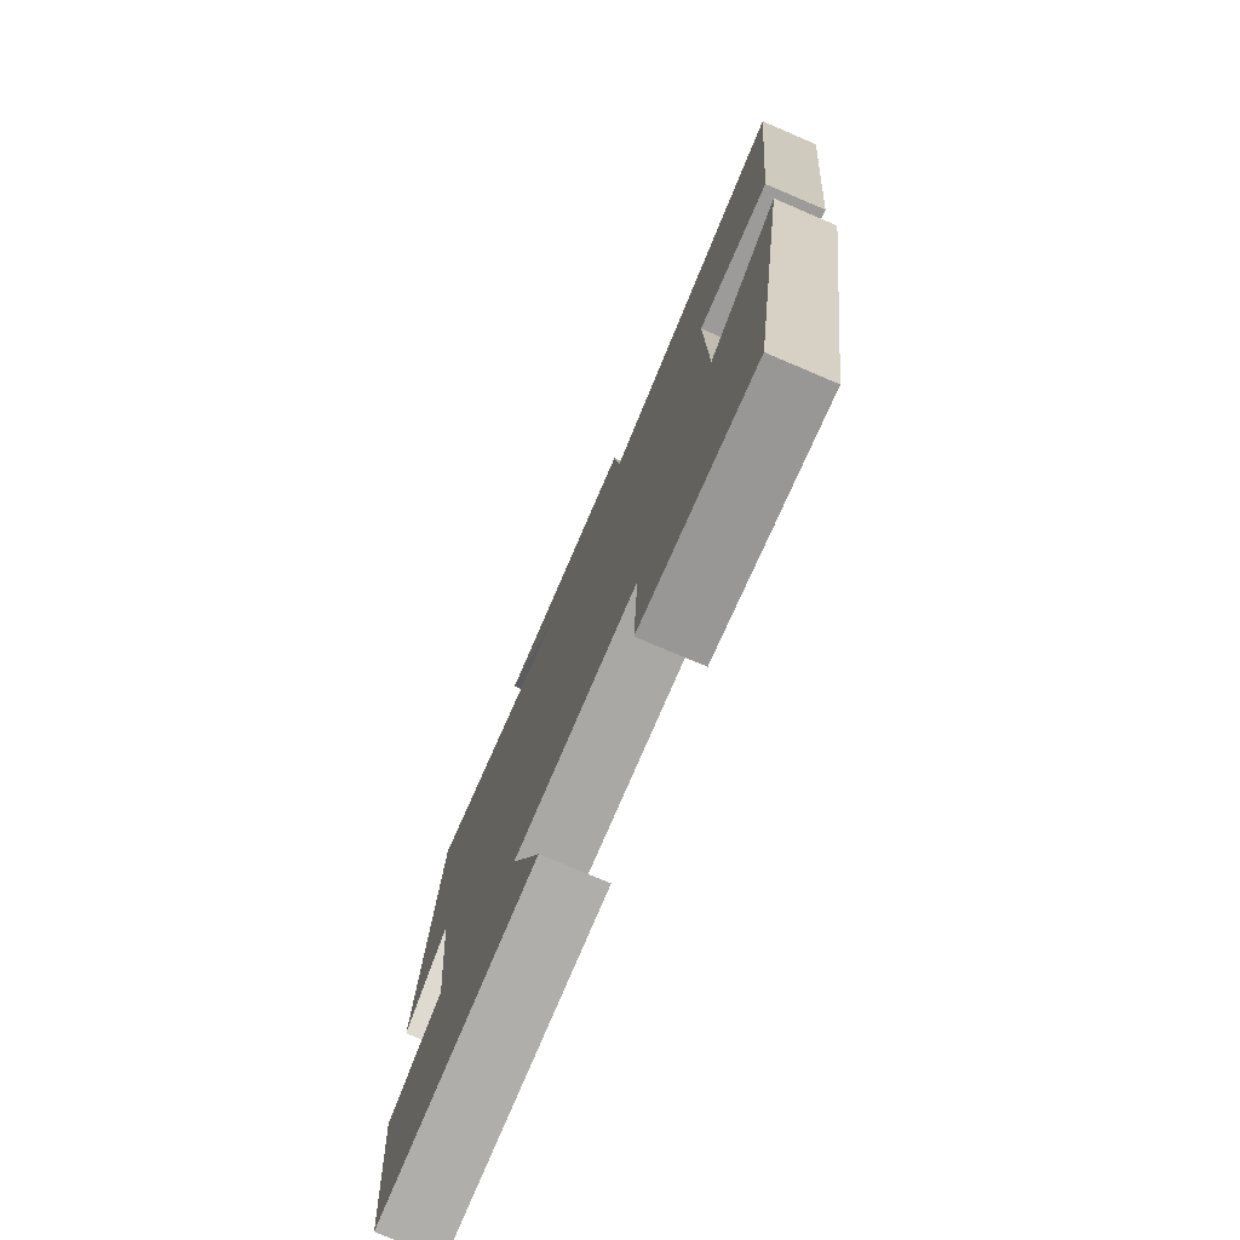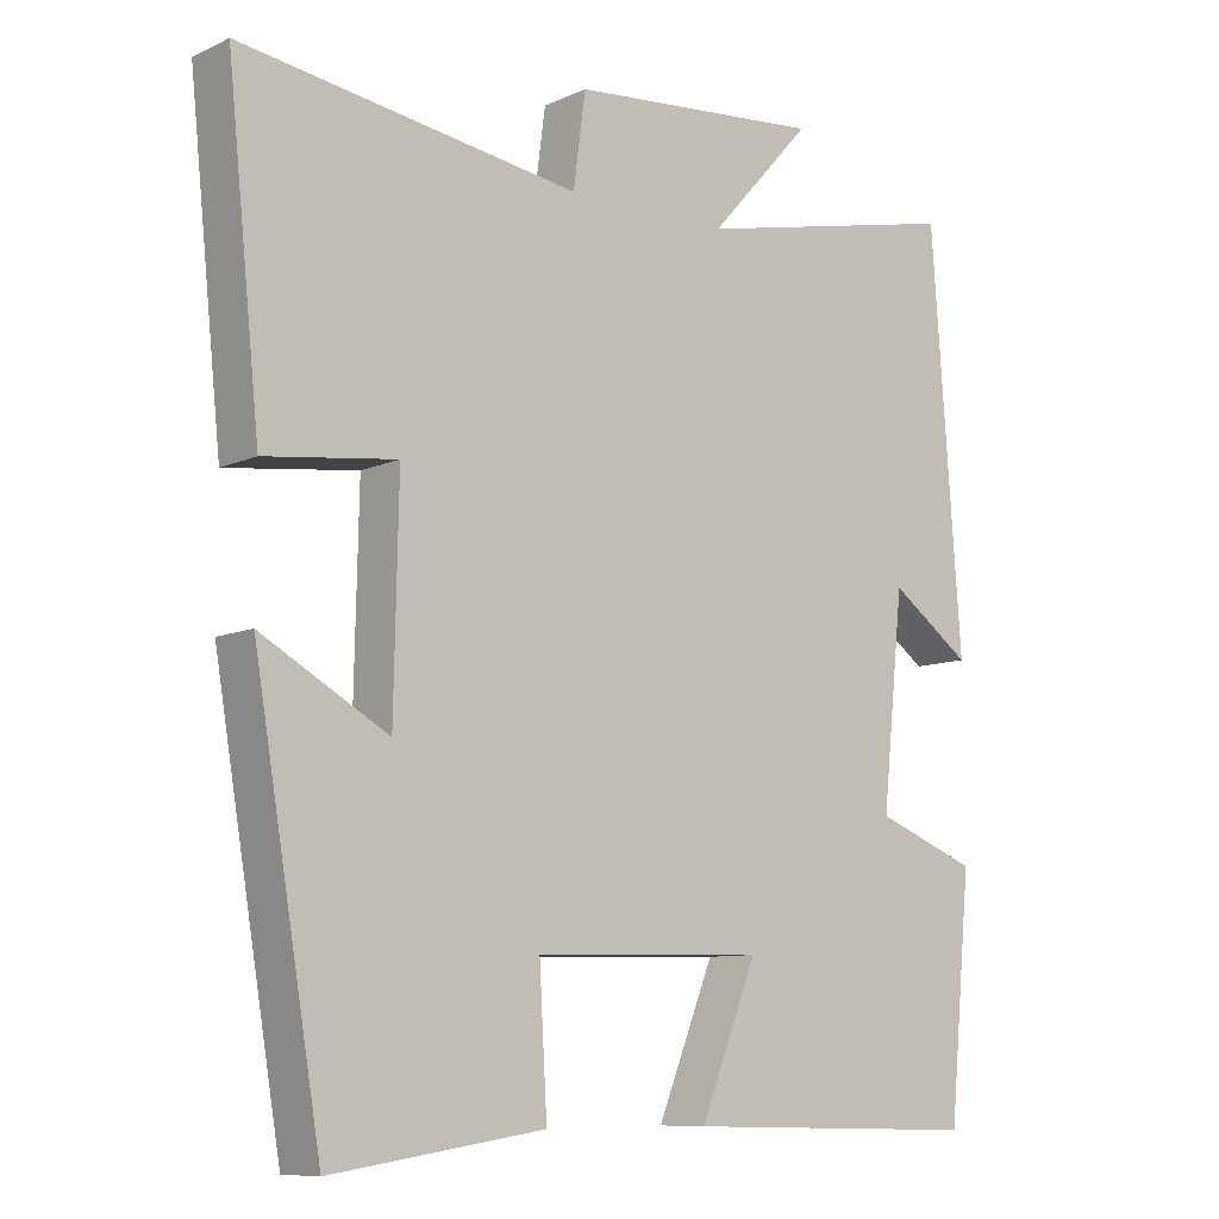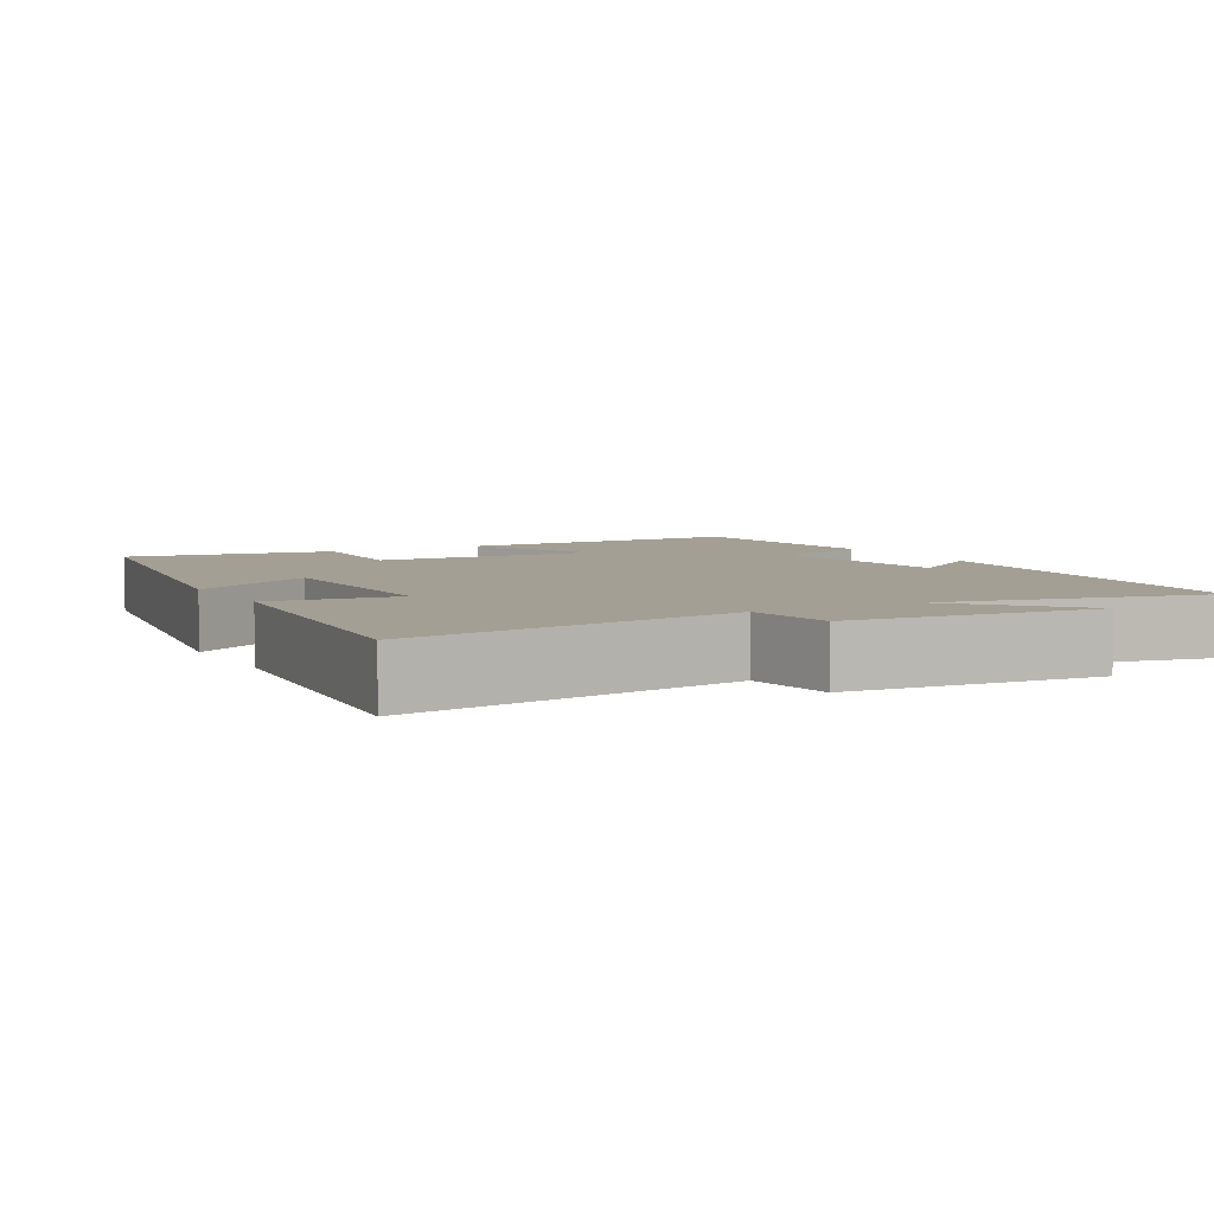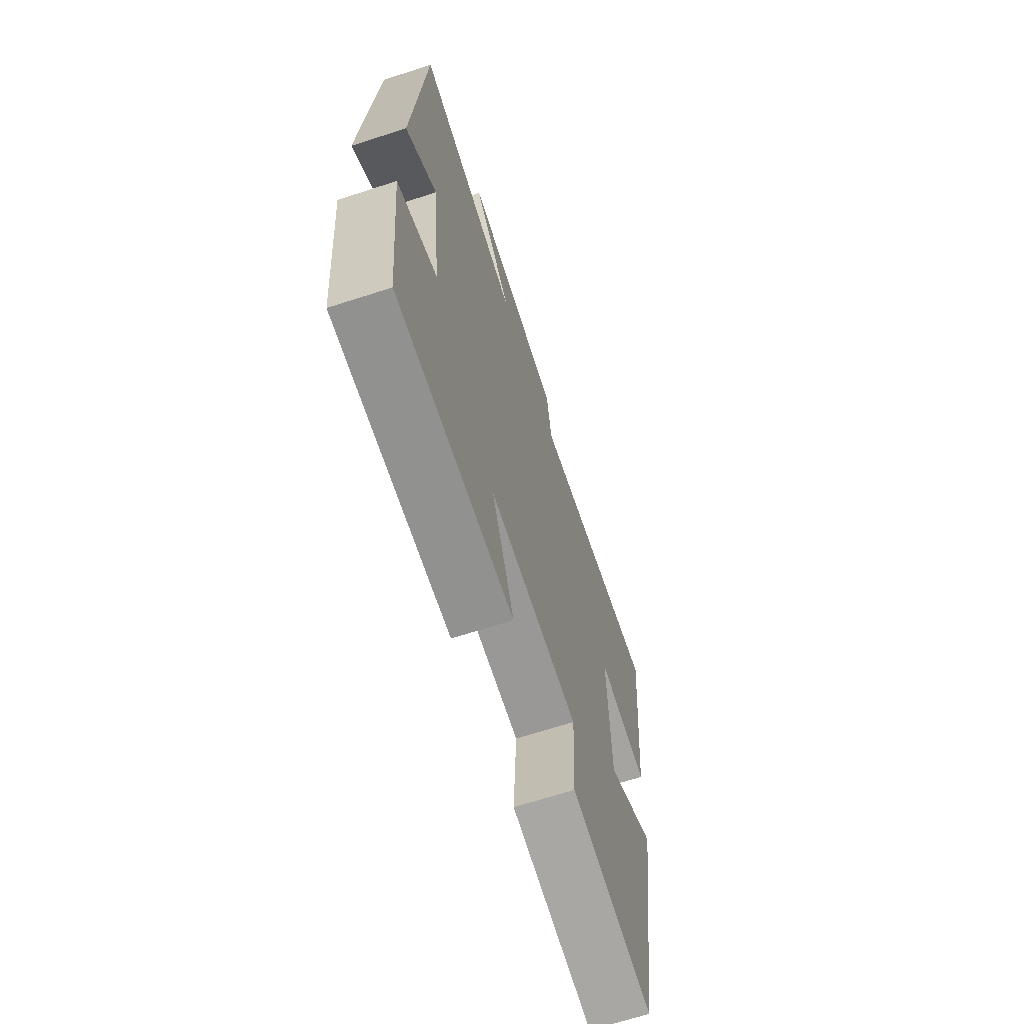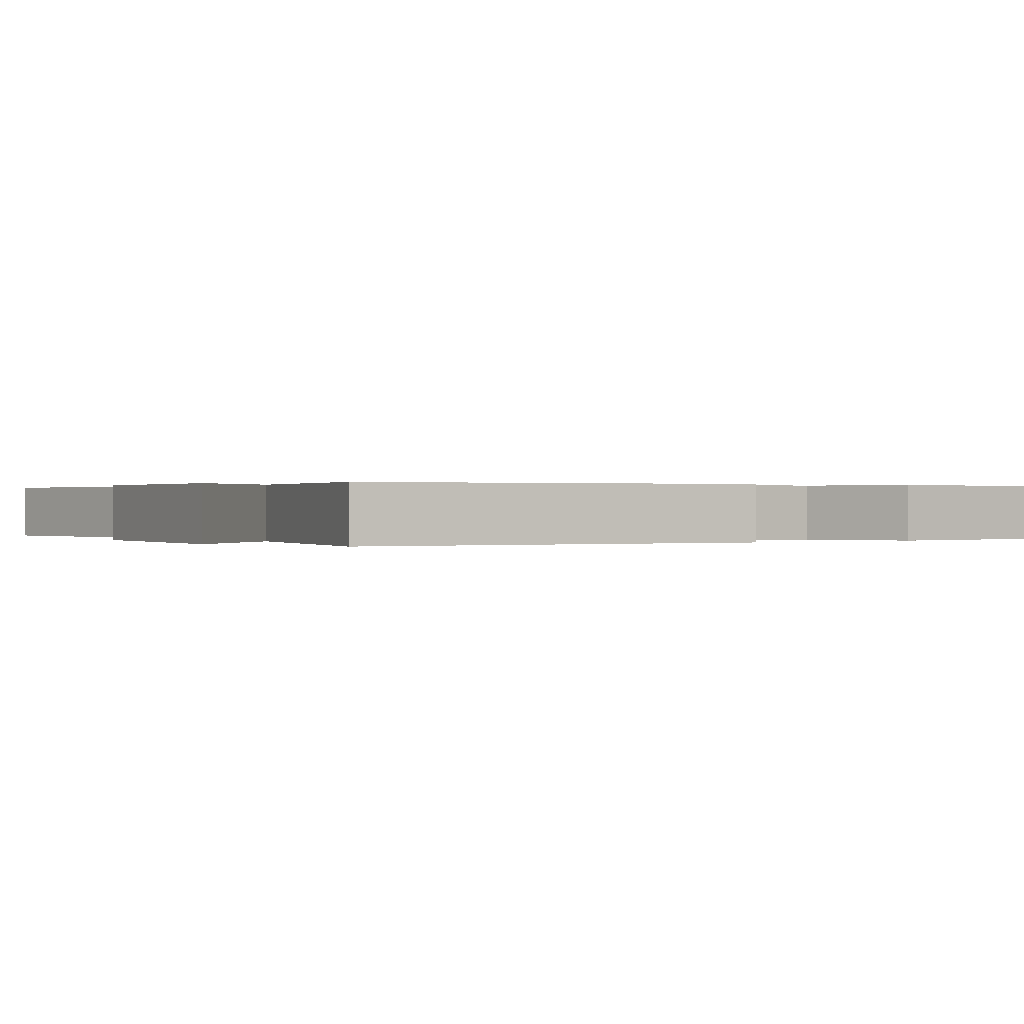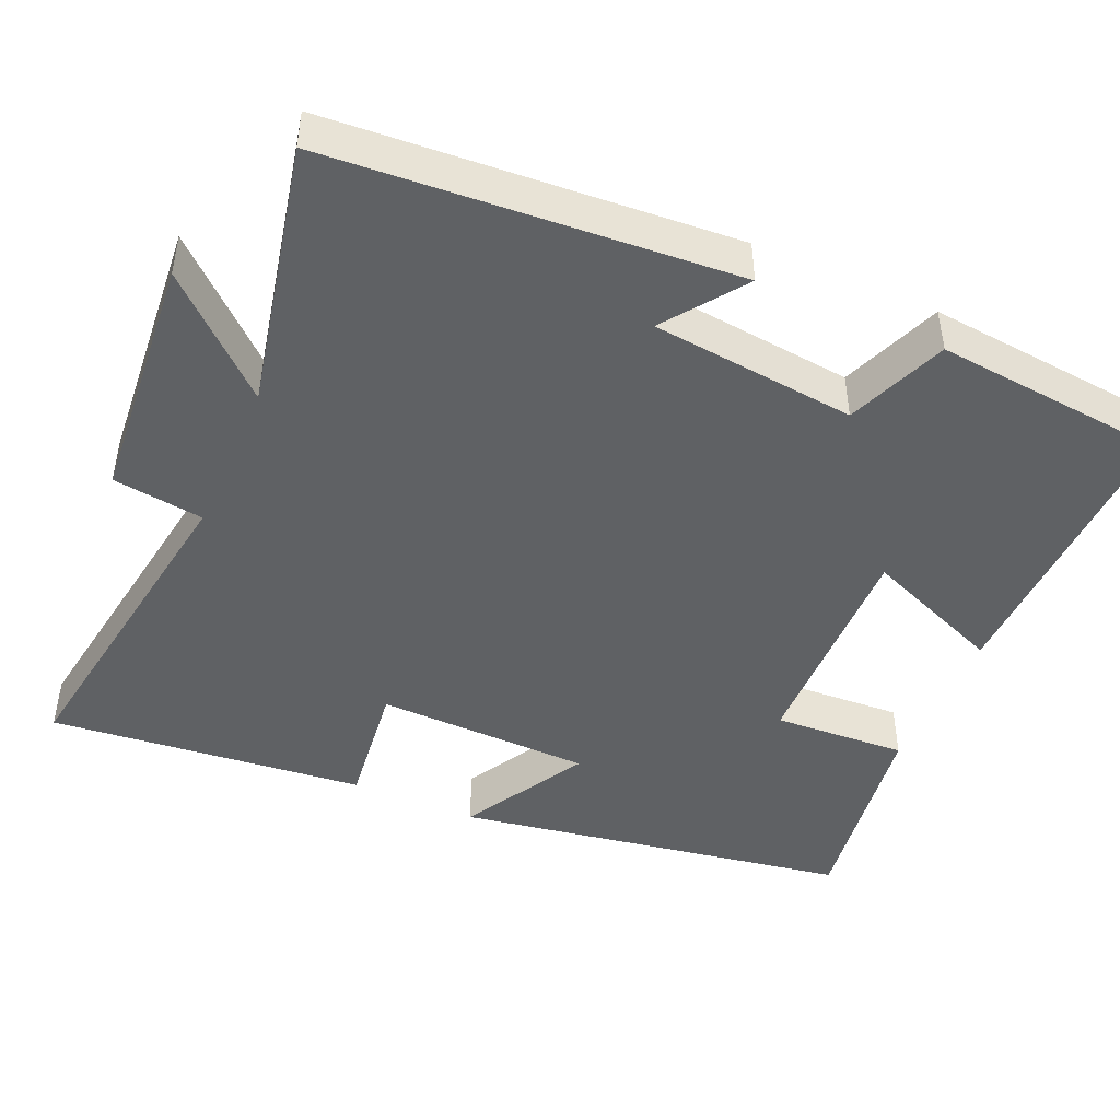
<metadata>
{"format":"obj","ext":"obj","renderer":"f3d","projection":"perspective","resolution":1024,"background":"white","views":[{"elev":-76.5,"azim":-113.0,"up":"+Z"},{"elev":-9.3,"azim":-40.2,"up":"+Z"},{"elev":5.3,"azim":-28.9,"up":"+Y"},{"elev":-67.2,"azim":108.0,"up":"+Z"},{"elev":0.2,"azim":57.1,"up":"+Y"},{"elev":-45.9,"azim":66.2,"up":"+Y"}]}
</metadata>
<code>
v -0.412 0.07 -0.541
v -0.5 0.07 -0.02
v -0.335 0.07 -0.113
v -0.329 0.07 0.171
v -0.5 0.07 0.15
v -0.543 0.07 0.567
v -0.102 0.07 0.5
v -0.086 0.07 0.62
v 0.244 0.07 0.648
v 0.11 0.07 0.5
v 0.461 0.07 0.576
v 0.5 0.07 0.043
v 0.395 0.07 0.119
v 0.367 0.07 -0.151
v 0.5 0.07 -0.203
v 0.471 0.07 -0.509
v 0.081 0.07 -0.5
v 0.155 0.07 -0.316
v -0.145 0.07 -0.324
v -0.135 0.07 -0.5
v -0.412 0 -0.541
v -0.5 0 -0.02
v -0.335 0 -0.113
v -0.329 0 0.171
v -0.5 0 0.15
v -0.543 0 0.567
v -0.102 0 0.5
v -0.086 0 0.62
v 0.244 0 0.648
v 0.11 0 0.5
v 0.461 0 0.576
v 0.5 0 0.043
v 0.395 0 0.119
v 0.367 0 -0.151
v 0.5 0 -0.203
v 0.471 0 -0.509
v 0.081 0 -0.5
v 0.155 0 -0.316
v -0.145 0 -0.324
v -0.135 0 -0.5
f 1 2 3
f 20 1 3
f 19 20 3
f 18 19 3 4
f 16 17 18
f 15 16 18
f 14 15 18
f 13 14 18 4
f 10 11 12 13
f 10 13 4
f 7 8 9 10
f 7 10 4 5
f 5 6 7
f 23 22 21
f 23 21 40
f 23 40 39
f 24 23 39 38
f 38 37 36
f 38 36 35
f 38 35 34
f 24 38 34 33
f 33 32 31 30
f 24 33 30
f 30 29 28 27
f 25 24 30 27
f 27 26 25
f 1 21 22 2
f 2 22 23 3
f 3 23 24 4
f 4 24 25 5
f 5 25 26 6
f 6 26 27 7
f 7 27 28 8
f 8 28 29 9
f 9 29 30 10
f 10 30 31 11
f 11 31 32 12
f 12 32 33 13
f 13 33 34 14
f 14 34 35 15
f 15 35 36 16
f 16 36 37 17
f 17 37 38 18
f 18 38 39 19
f 19 39 40 20
f 20 40 21 1

</code>
